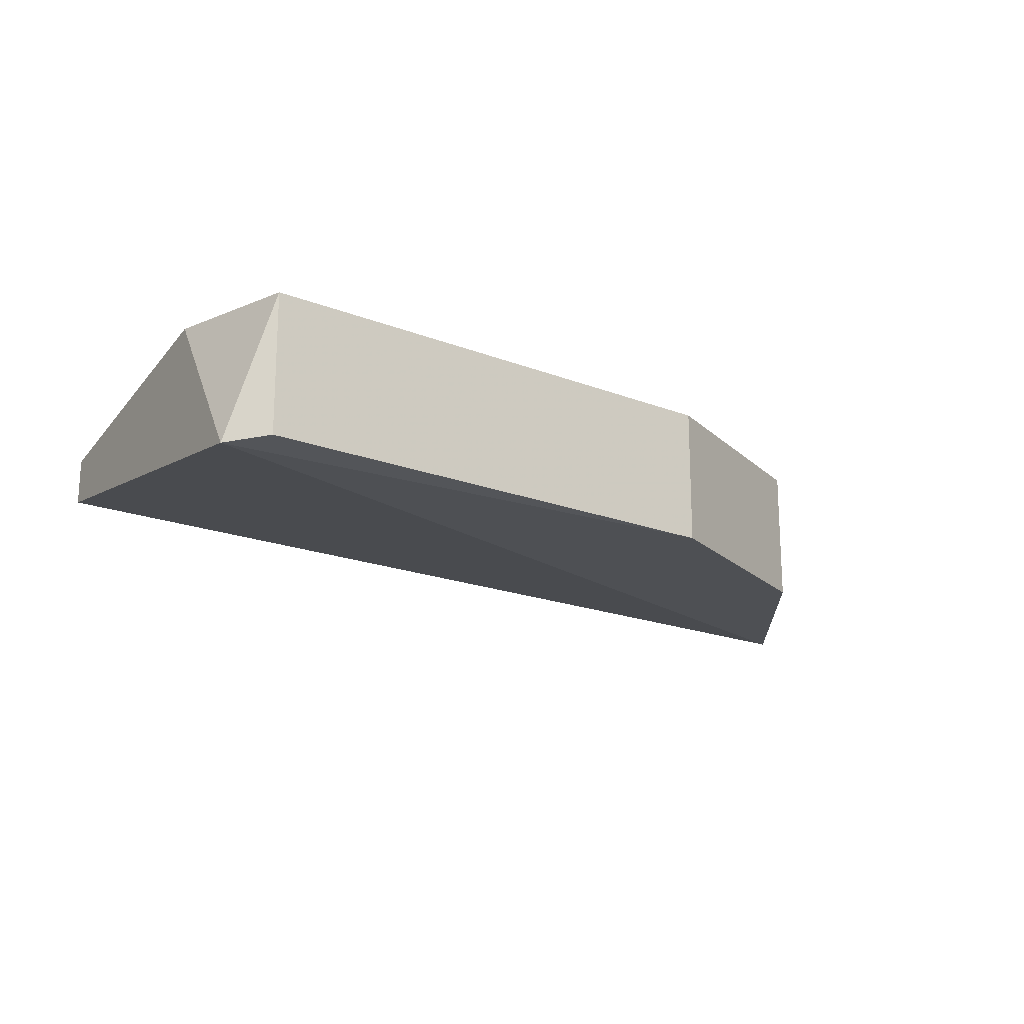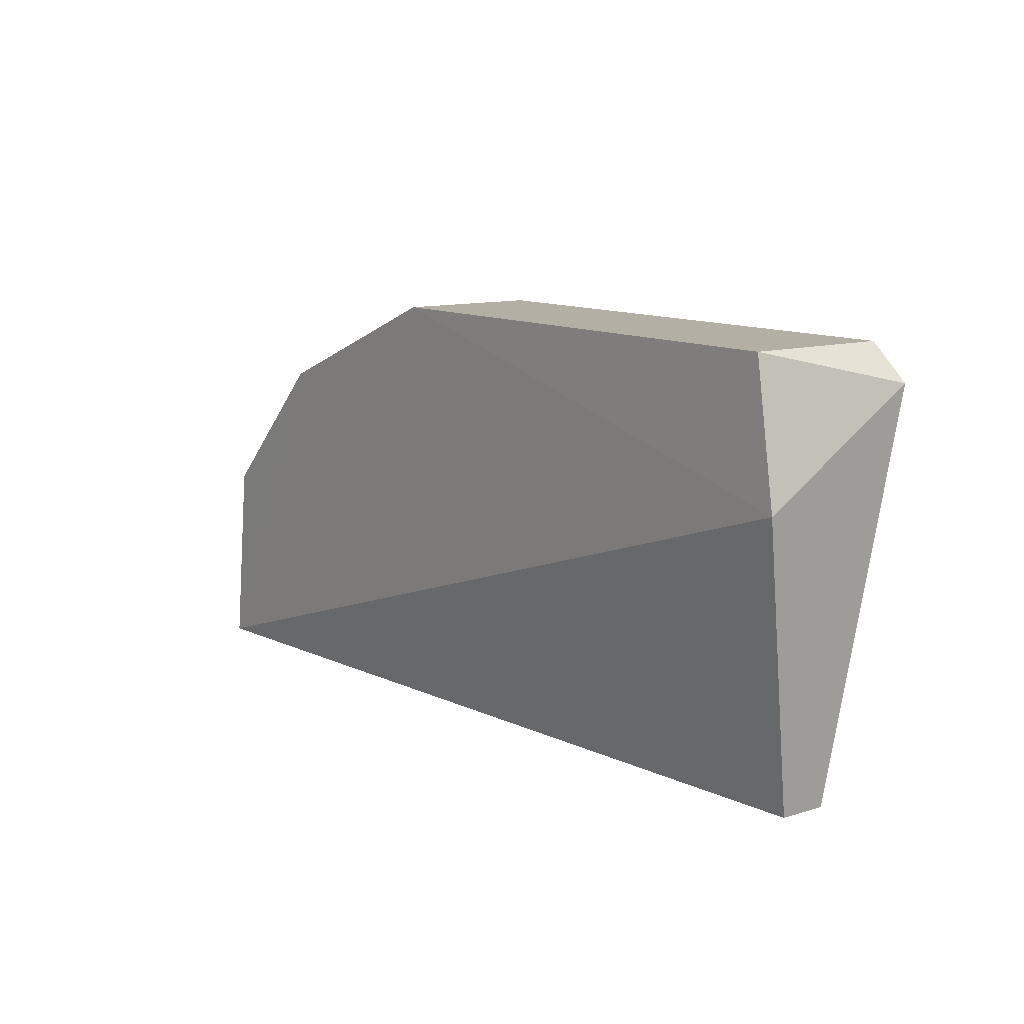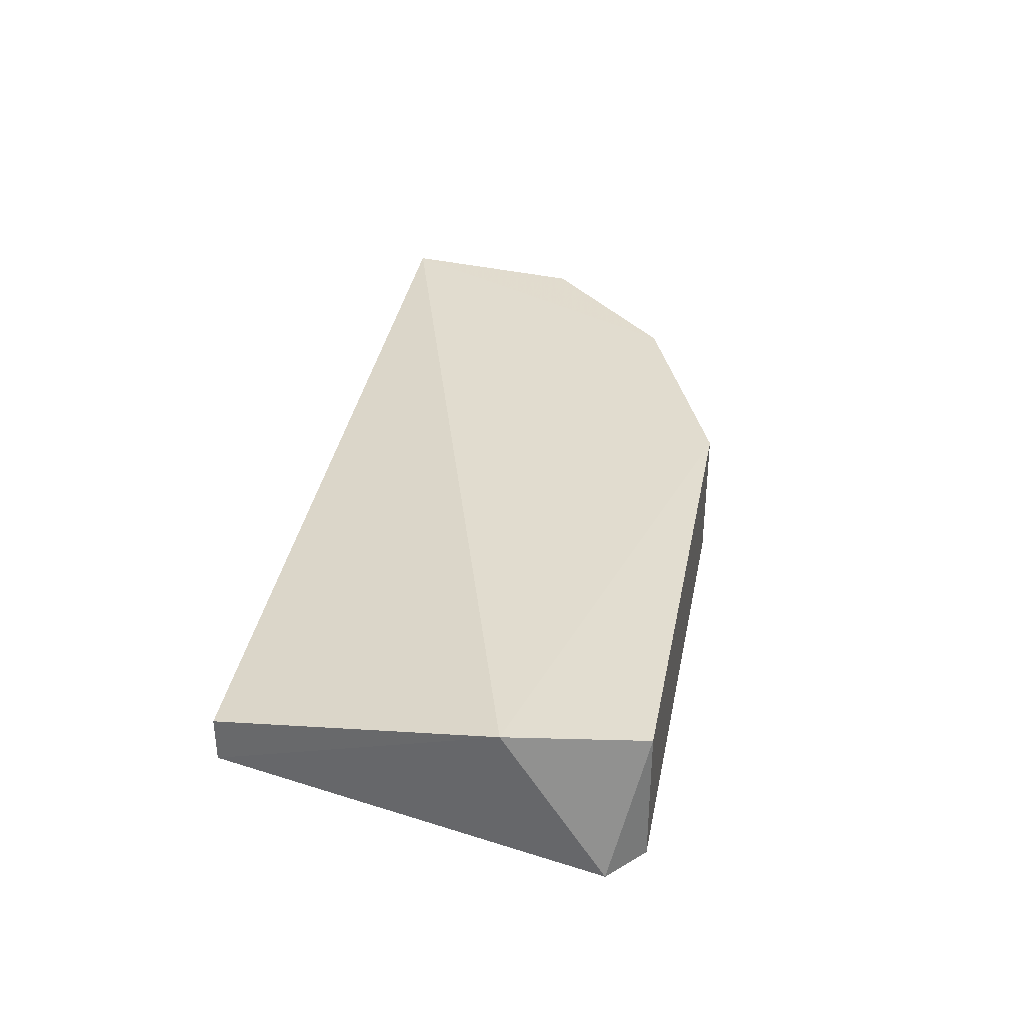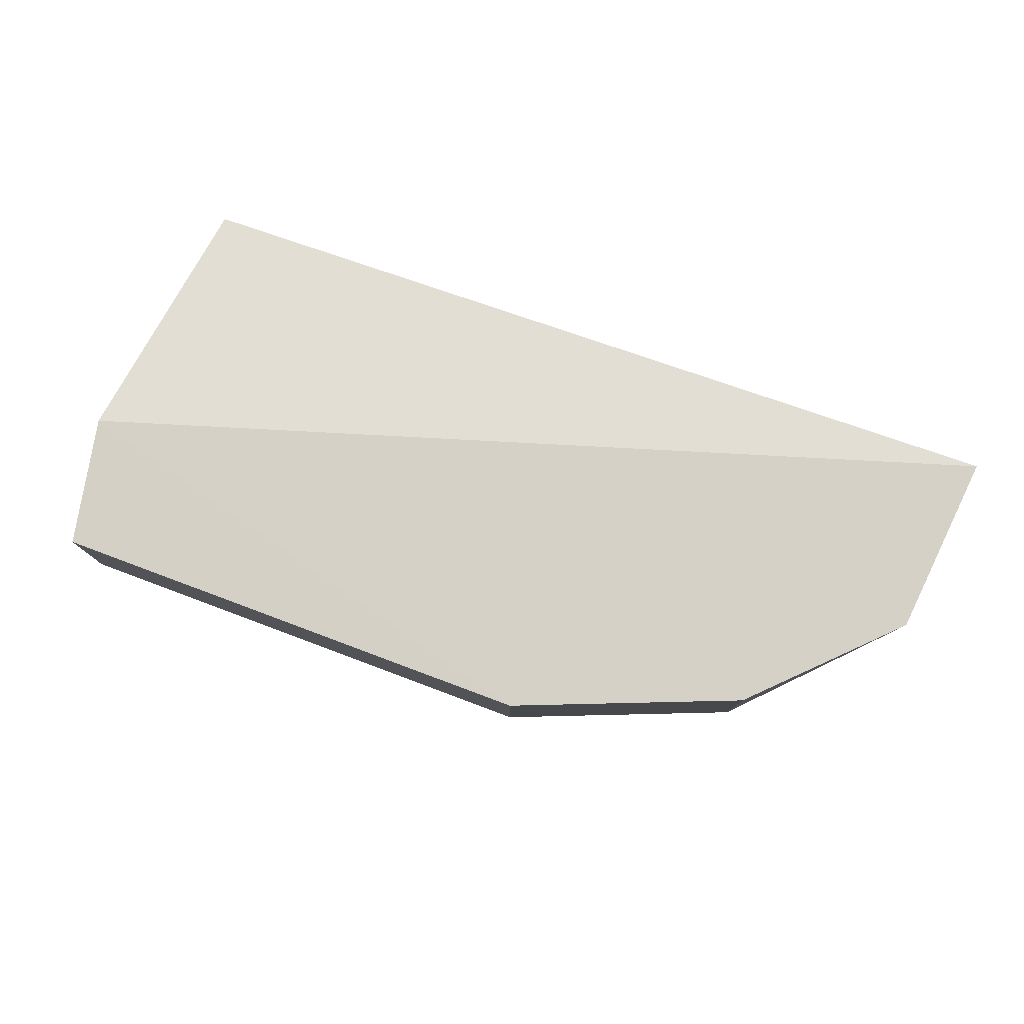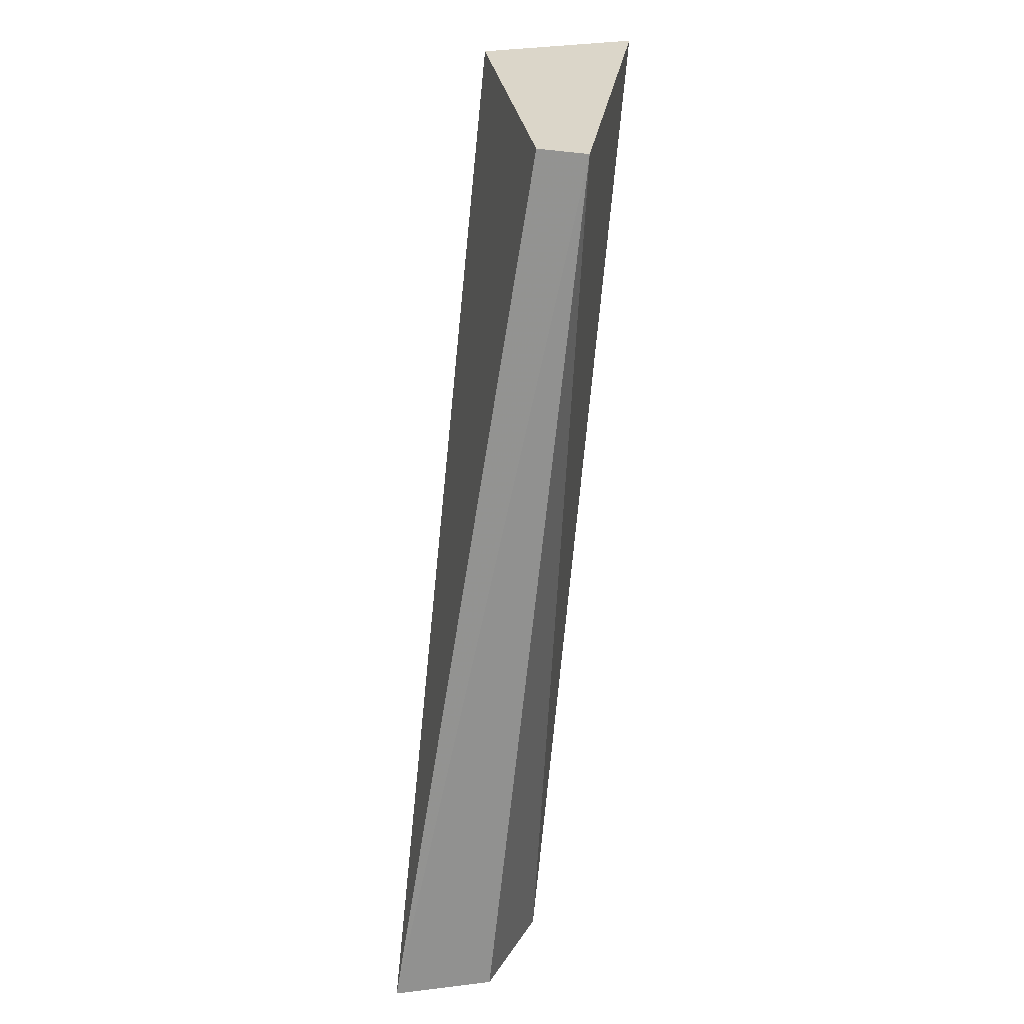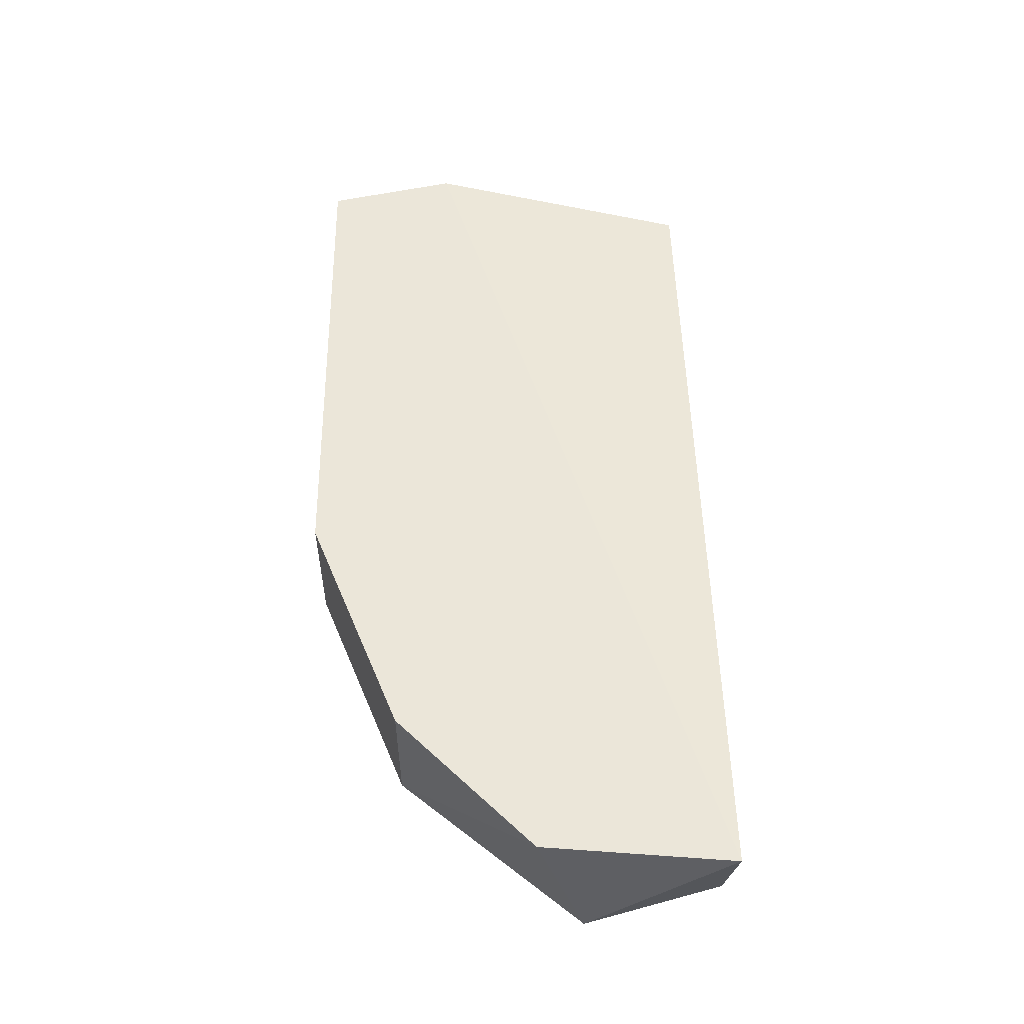
<metadata>
{"format":"obj","ext":"obj","renderer":"f3d","projection":"perspective","resolution":1024,"background":"white","views":[{"elev":-18.1,"azim":-37.6,"up":"+Y"},{"elev":11.3,"azim":-126.9,"up":"+Z"},{"elev":34.4,"azim":-79.0,"up":"+Y"},{"elev":78.3,"azim":20.5,"up":"+Y"},{"elev":-66.0,"azim":-95.9,"up":"+Z"},{"elev":53.7,"azim":89.4,"up":"+Y"}]}
</metadata>
<code>
v 0.03183 0.1682 0.2207
v -0.138 0.1469 0.1464
v -0.1457 0.1351 0.2341
v 0.06771 0.1357 0.1776
v 0.06785 0.1688 0.1445
v -0.1439 0.1691 0.211
v -0.02124 0.1363 0.242
v -0.138 0.1682 0.242
v -0.138 0.1575 0.1464
v 0.06369 0.1469 0.1464
v -0.02124 0.1682 0.242
v 0.03183 0.1363 0.2207
v 0.06369 0.1682 0.1889
v -0.138 0.1363 0.242
f 8 3 14
f 3 2 4
f 2 3 6
f 1 5 6
f 3 4 7
f 6 3 8
f 5 2 9
f 2 6 9
f 6 5 9
f 4 2 10
f 5 4 10
f 2 5 10
f 1 6 11
f 7 1 11
f 8 7 11
f 6 8 11
f 7 4 12
f 1 7 12
f 5 1 13
f 4 5 13
f 1 12 13
f 12 4 13
f 3 7 14
f 7 8 14

</code>
